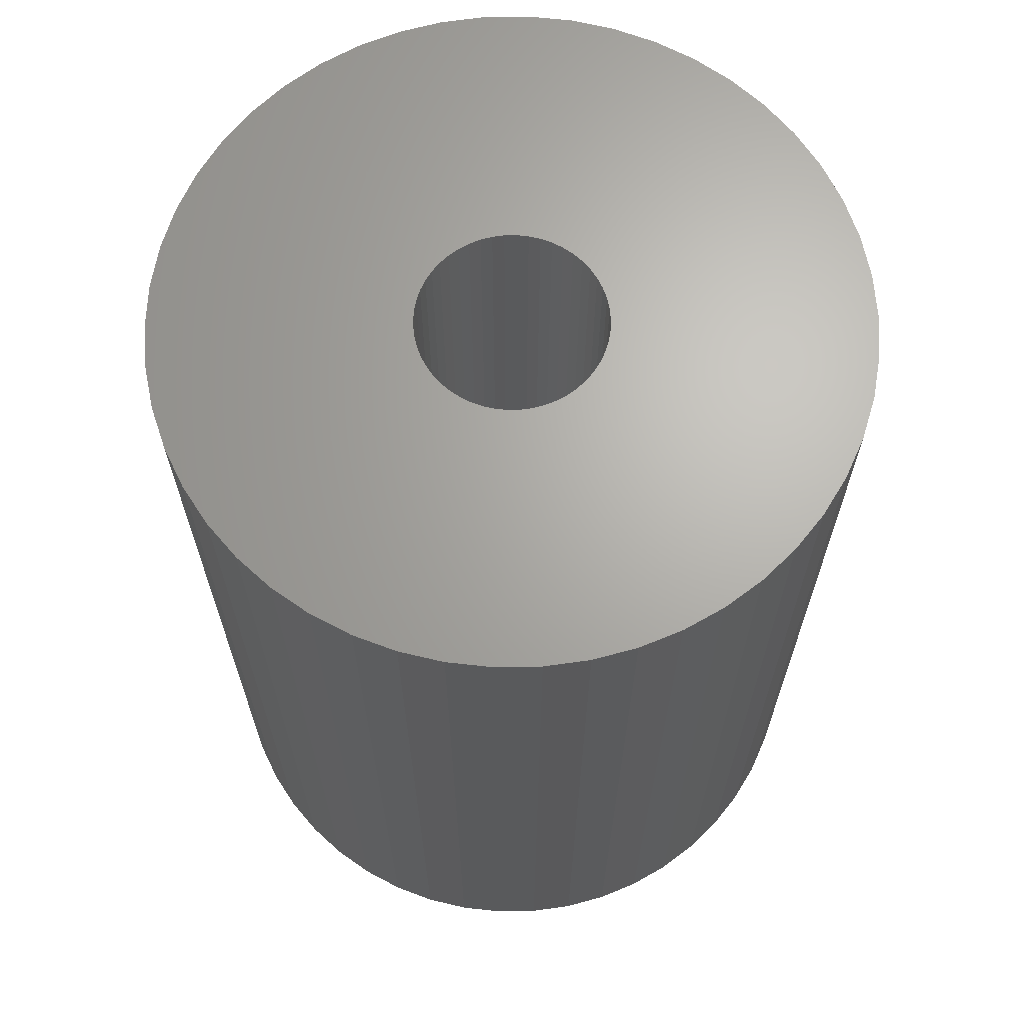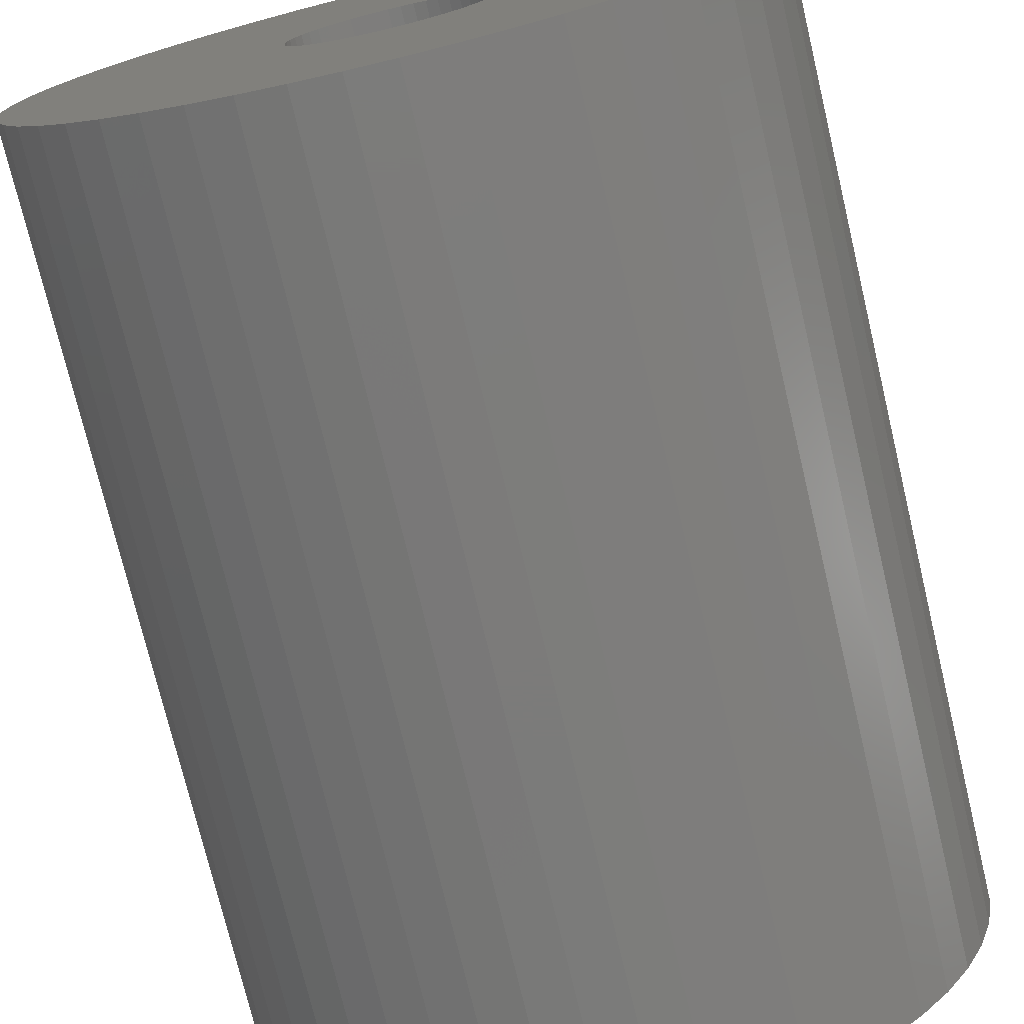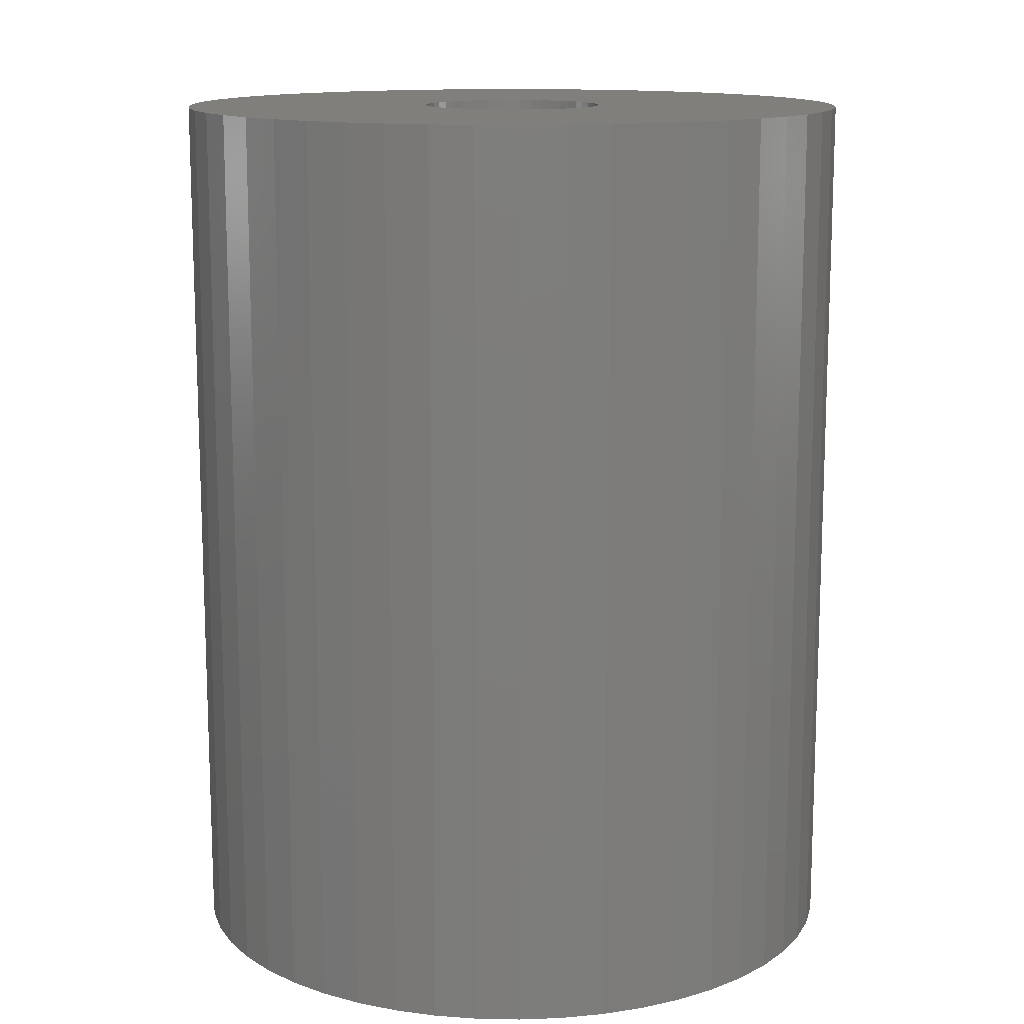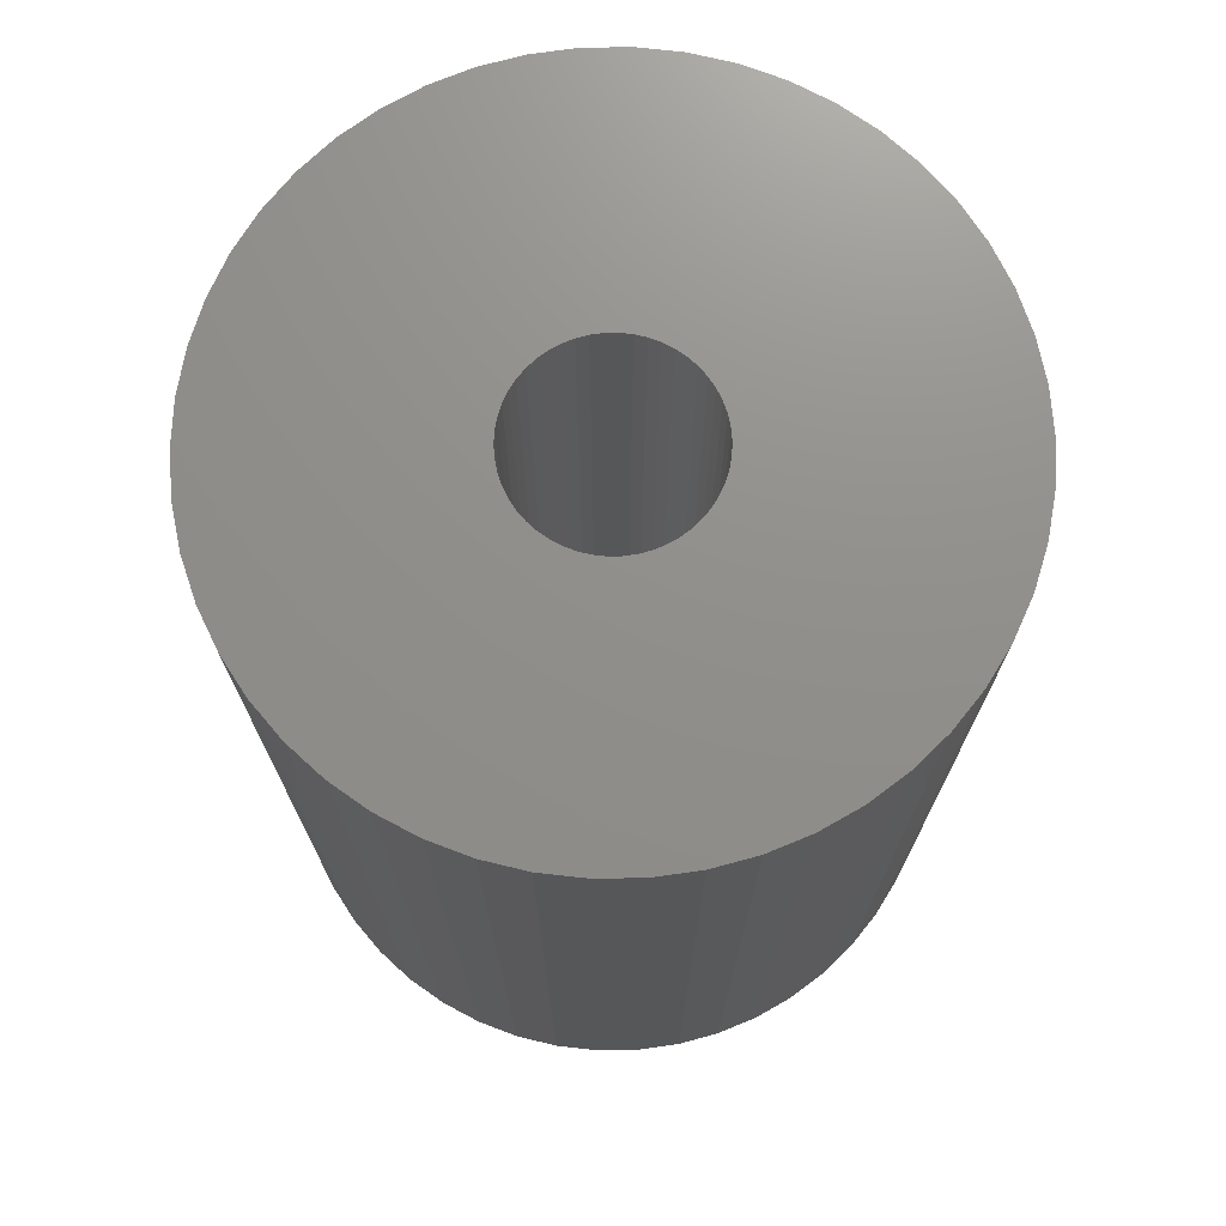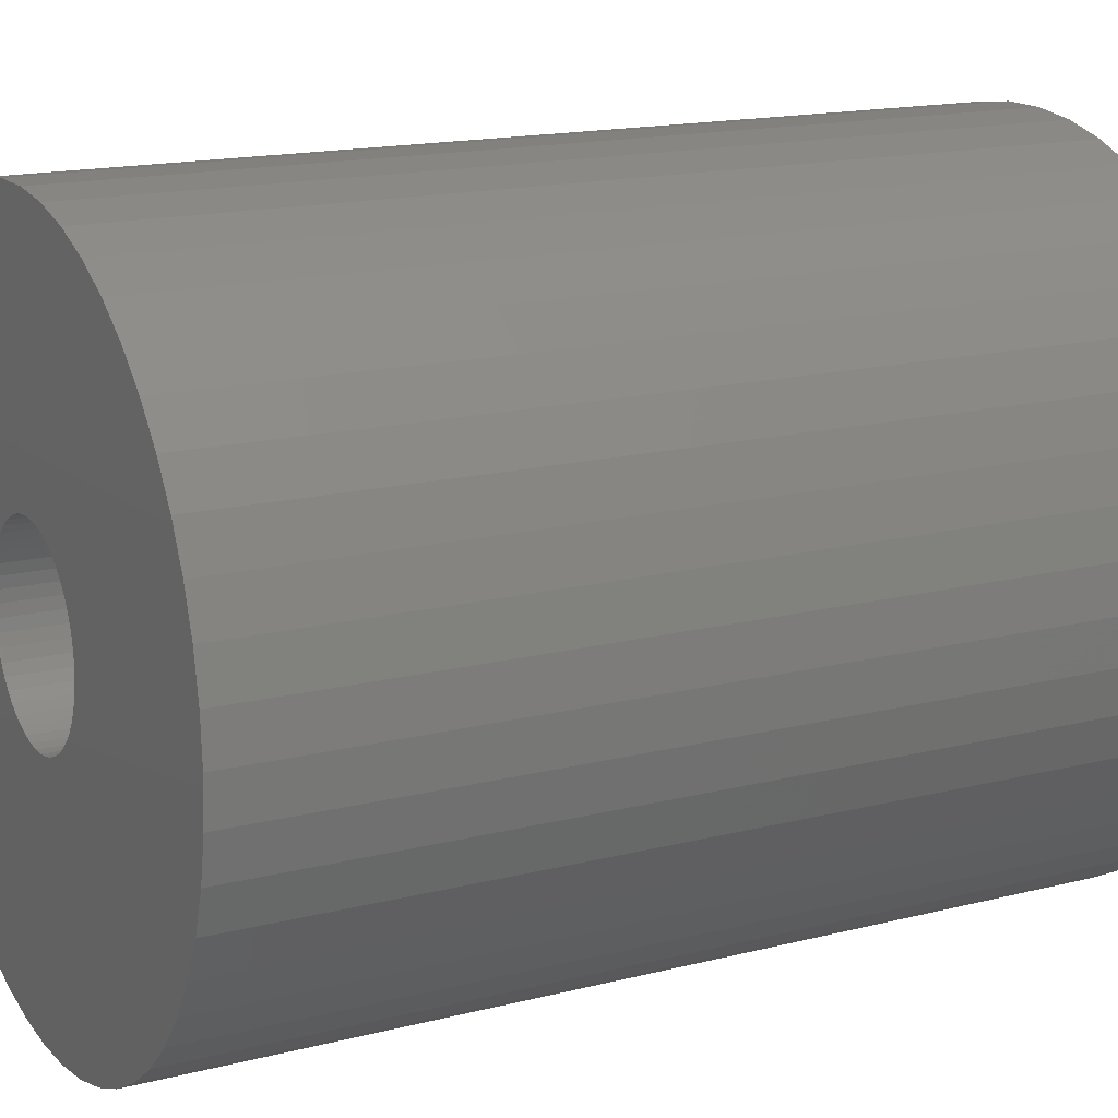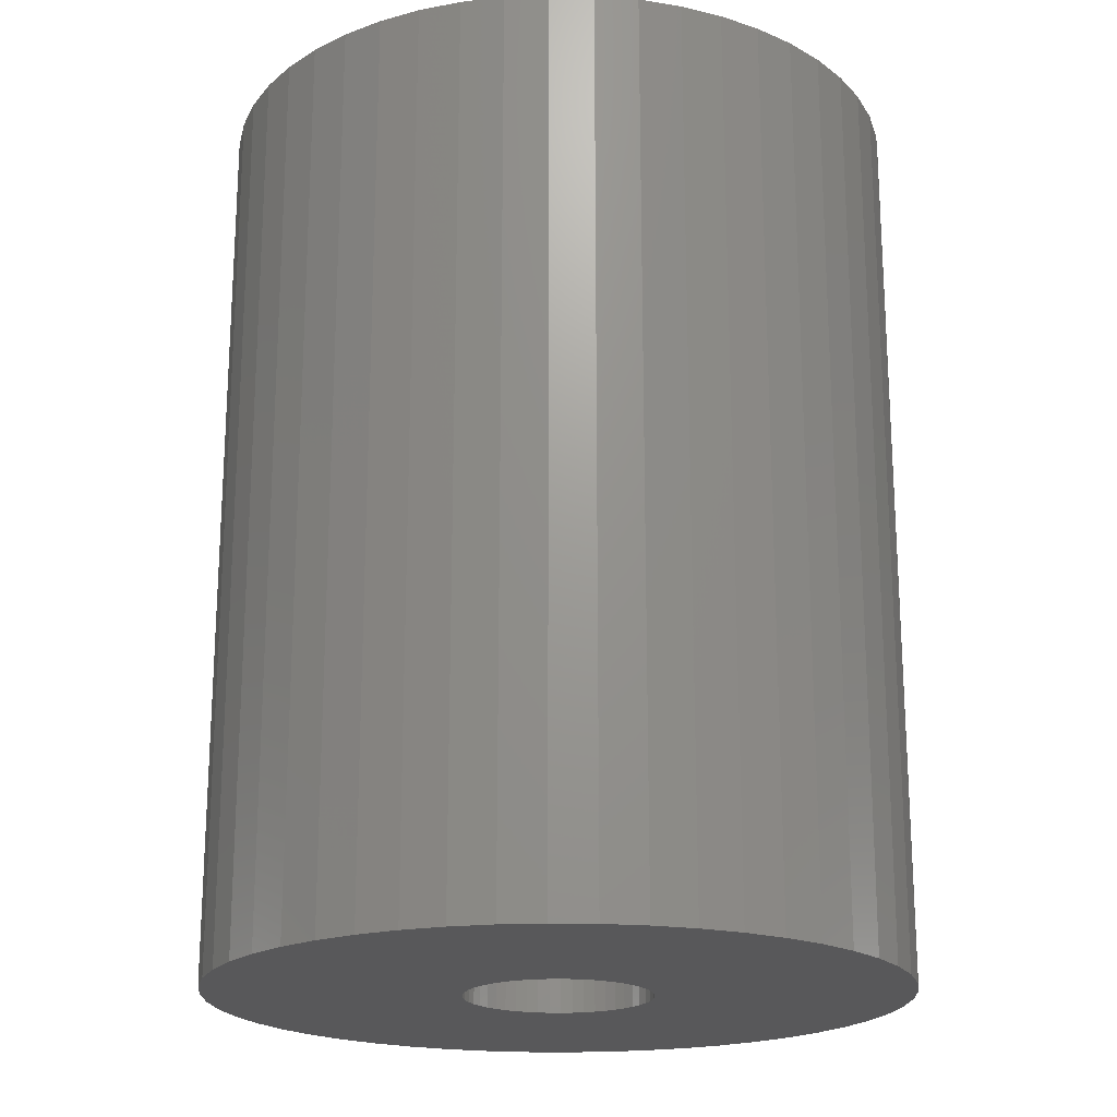
<metadata>
{"format":"stl","ext":"stl","renderer":"f3d","projection":"perspective","resolution":1024,"background":"white","views":[{"elev":66.5,"azim":179.1,"up":"+Z"},{"elev":-74.6,"azim":13.4,"up":"+Y"},{"elev":13.2,"azim":9.5,"up":"+Z"},{"elev":72.9,"azim":-80.0,"up":"+Z"},{"elev":15.9,"azim":62.0,"up":"+Y"},{"elev":-20.0,"azim":-23.7,"up":"+Z"}]}
</metadata>
<code>
# stl→obj: 200 verts, 400 faces
v 5.75 0 7.5
v 5.705 0.7207 -7.5
v 5.705 0.7207 7.5
v 5.75 0 -7.5
v -5.75 0 -7.5
v -5.705 0.7207 7.5
v -5.705 0.7207 -7.5
v -5.75 0 7.5
v 0.361 5.739 -7.5
v -0.361 5.739 7.5
v 0.361 5.739 7.5
v -0.361 5.739 -7.5
v -0.361 -5.739 -7.5
v 0.361 -5.739 7.5
v -0.361 -5.739 7.5
v 0.361 -5.739 -7.5
v 4.192 3.936 -7.5
v 3.665 4.43 7.5
v 4.192 3.936 7.5
v 3.665 4.43 -7.5
v -3.665 4.43 -7.5
v -4.192 3.936 7.5
v -3.665 4.43 7.5
v -4.192 3.936 -7.5
v -1.777 5.469 -7.5
v -2.448 5.203 7.5
v -1.777 5.469 7.5
v -2.448 5.203 -7.5
v 5.346 2.117 7.5
v 5.039 2.77 -7.5
v 5.039 2.77 7.5
v 5.346 2.117 -7.5
v 5.569 1.43 -7.5
v 5.569 1.43 7.5
v 2.448 5.203 -7.5
v 1.777 5.469 7.5
v 2.448 5.203 7.5
v 1.777 5.469 -7.5
v 1.077 5.648 7.5
v 1.077 5.648 -7.5
v 3.081 4.855 -7.5
v 3.081 4.855 7.5
v -5.346 2.117 -7.5
v -5.039 2.77 7.5
v -5.039 2.77 -7.5
v -5.346 2.117 7.5
v -5.569 1.43 -7.5
v -5.569 1.43 7.5
v -1.077 5.648 7.5
v -1.077 5.648 -7.5
v 1.077 -5.648 7.5
v 1.077 -5.648 -7.5
v 4.652 3.38 7.5
v 4.652 3.38 -7.5
v -4.652 3.38 7.5
v -4.652 3.38 -7.5
v 1.55 0 7.5
v 1.538 0.1943 7.5
v 5.705 -0.7207 7.5
v 1.501 0.3855 7.5
v 1.538 -0.1943 7.5
v 1.441 0.5706 7.5
v 5.569 -1.43 7.5
v 1.358 0.7467 7.5
v 1.501 -0.3855 7.5
v 1.254 0.9111 7.5
v 5.346 -2.117 7.5
v 1.13 1.061 7.5
v 1.441 -0.5706 7.5
v 0.988 1.194 7.5
v 5.039 -2.77 7.5
v 0.8305 1.309 7.5
v 1.358 -0.7467 7.5
v 0.66 1.402 7.5
v 4.652 -3.38 7.5
v 1.254 -0.9111 7.5
v 0.479 1.474 7.5
v 0.2904 1.523 7.5
v 0.09732 1.547 7.5
v -0.09732 1.547 7.5
v -0.2904 1.523 7.5
v -0.479 1.474 7.5
v -0.66 1.402 7.5
v -0.8305 1.309 7.5
v -3.081 4.855 7.5
v -0.988 1.194 7.5
v -1.13 1.061 7.5
v -1.254 0.9111 7.5
v 4.192 -3.936 7.5
v 1.13 -1.061 7.5
v 3.665 -4.43 7.5
v 0.988 -1.194 7.5
v 3.081 -4.855 7.5
v 0.8305 -1.309 7.5
v 2.448 -5.203 7.5
v 0.66 -1.402 7.5
v 1.777 -5.469 7.5
v 0.479 -1.474 7.5
v 0.2904 -1.523 7.5
v 0.09732 -1.547 7.5
v -0.09732 -1.547 7.5
v -0.2904 -1.523 7.5
v -1.077 -5.648 7.5
v -0.479 -1.474 7.5
v -1.777 -5.469 7.5
v -0.66 -1.402 7.5
v -2.448 -5.203 7.5
v -0.8305 -1.309 7.5
v -3.081 -4.855 7.5
v -0.988 -1.194 7.5
v -3.665 -4.43 7.5
v -1.13 -1.061 7.5
v -4.192 -3.936 7.5
v -1.254 -0.9111 7.5
v -4.652 -3.38 7.5
v -1.358 -0.7467 7.5
v -5.039 -2.77 7.5
v -1.441 -0.5706 7.5
v -5.346 -2.117 7.5
v -1.501 -0.3855 7.5
v -5.569 -1.43 7.5
v -1.538 -0.1943 7.5
v -5.705 -0.7207 7.5
v -1.55 0 7.5
v -1.358 0.7467 7.5
v -1.441 0.5706 7.5
v -1.501 0.3855 7.5
v -1.538 0.1943 7.5
v -3.081 4.855 -7.5
v 5.705 -0.7207 -7.5
v 5.569 -1.43 -7.5
v -4.192 -3.936 -7.5
v -3.665 -4.43 -7.5
v -5.039 -2.77 -7.5
v -5.346 -2.117 -7.5
v -4.652 -3.38 -7.5
v 1.55 0 -7.5
v 1.538 -0.1943 -7.5
v 1.501 -0.3855 -7.5
v 5.346 -2.117 -7.5
v 1.538 0.1943 -7.5
v 1.441 -0.5706 -7.5
v 5.039 -2.77 -7.5
v 1.358 -0.7467 -7.5
v 4.652 -3.38 -7.5
v 1.501 0.3855 -7.5
v 1.254 -0.9111 -7.5
v 4.192 -3.936 -7.5
v 1.13 -1.061 -7.5
v 3.665 -4.43 -7.5
v 1.441 0.5706 -7.5
v 0.988 -1.194 -7.5
v 3.081 -4.855 -7.5
v 0.8305 -1.309 -7.5
v 2.448 -5.203 -7.5
v 1.358 0.7467 -7.5
v 0.66 -1.402 -7.5
v 1.777 -5.469 -7.5
v 1.254 0.9111 -7.5
v 0.479 -1.474 -7.5
v 0.2904 -1.523 -7.5
v 0.09732 -1.547 -7.5
v -0.09732 -1.547 -7.5
v -0.2904 -1.523 -7.5
v -1.077 -5.648 -7.5
v -0.479 -1.474 -7.5
v -1.777 -5.469 -7.5
v -0.66 -1.402 -7.5
v -2.448 -5.203 -7.5
v -0.8305 -1.309 -7.5
v -3.081 -4.855 -7.5
v -0.988 -1.194 -7.5
v -1.13 -1.061 -7.5
v -1.254 -0.9111 -7.5
v 1.13 1.061 -7.5
v 0.988 1.194 -7.5
v 0.8305 1.309 -7.5
v 0.66 1.402 -7.5
v 0.479 1.474 -7.5
v 0.2904 1.523 -7.5
v 0.09732 1.547 -7.5
v -0.09732 1.547 -7.5
v -0.2904 1.523 -7.5
v -0.479 1.474 -7.5
v -0.66 1.402 -7.5
v -0.8305 1.309 -7.5
v -0.988 1.194 -7.5
v -1.13 1.061 -7.5
v -1.254 0.9111 -7.5
v -1.358 0.7467 -7.5
v -1.441 0.5706 -7.5
v -1.501 0.3855 -7.5
v -1.538 0.1943 -7.5
v -1.55 0 -7.5
v -1.358 -0.7467 -7.5
v -1.441 -0.5706 -7.5
v -1.501 -0.3855 -7.5
v -5.569 -1.43 -7.5
v -1.538 -0.1943 -7.5
v -5.705 -0.7207 -7.5
f 1 2 3
f 2 1 4
f 5 6 7
f 6 5 8
f 9 10 11
f 10 9 12
f 13 14 15
f 14 13 16
f 17 18 19
f 18 17 20
f 21 22 23
f 22 21 24
f 25 26 27
f 26 25 28
f 29 30 31
f 30 29 32
f 3 33 34
f 33 3 2
f 35 36 37
f 36 35 38
f 38 39 36
f 39 38 40
f 41 37 42
f 37 41 35
f 43 44 45
f 44 43 46
f 47 46 43
f 46 47 48
f 12 49 10
f 49 12 50
f 16 51 14
f 51 16 52
f 34 32 29
f 32 34 33
f 53 17 19
f 17 53 54
f 31 54 53
f 54 31 30
f 40 11 39
f 11 40 9
f 20 42 18
f 42 20 41
f 45 55 56
f 55 45 44
f 56 22 24
f 22 56 55
f 7 48 47
f 48 7 6
f 57 1 3
f 58 3 34
f 1 57 59
f 60 34 29
f 61 59 57
f 62 29 31
f 59 61 63
f 64 31 53
f 65 63 61
f 66 53 19
f 63 65 67
f 68 19 18
f 69 67 65
f 70 18 42
f 67 69 71
f 72 42 37
f 73 71 69
f 74 37 36
f 71 73 75
f 76 75 73
f 3 58 57
f 34 60 58
f 29 62 60
f 31 64 62
f 53 66 64
f 19 68 66
f 77 36 39
f 18 70 68
f 42 72 70
f 37 74 72
f 36 77 74
f 78 39 11
f 39 78 77
f 11 79 78
f 11 80 79
f 10 80 11
f 80 10 81
f 49 81 10
f 81 49 82
f 27 82 49
f 82 27 83
f 26 83 27
f 83 26 84
f 85 84 26
f 84 85 86
f 23 86 85
f 86 23 87
f 22 87 23
f 55 88 22
f 87 22 88
f 75 76 89
f 90 89 76
f 89 90 91
f 92 91 90
f 91 92 93
f 94 93 92
f 93 94 95
f 96 95 94
f 95 96 97
f 98 97 96
f 97 98 51
f 99 51 98
f 51 99 14
f 100 14 99
f 101 14 100
f 15 101 102
f 101 15 14
f 103 102 104
f 105 104 106
f 107 106 108
f 109 108 110
f 102 103 15
f 111 110 112
f 113 112 114
f 115 114 116
f 117 116 118
f 119 118 120
f 121 120 122
f 104 105 103
f 123 122 124
f 88 55 125
f 44 125 55
f 106 107 105
f 125 44 126
f 108 109 107
f 46 126 44
f 110 111 109
f 126 46 127
f 112 113 111
f 48 127 46
f 114 115 113
f 127 48 128
f 116 117 115
f 6 128 48
f 118 119 117
f 128 6 124
f 120 121 119
f 8 124 6
f 122 123 121
f 124 8 123
f 28 85 26
f 85 28 129
f 129 23 85
f 23 129 21
f 50 27 49
f 27 50 25
f 59 4 1
f 4 59 130
f 63 130 59
f 130 63 131
f 132 111 113
f 111 132 133
f 134 119 135
f 119 134 117
f 136 117 134
f 117 136 115
f 137 4 130
f 138 130 131
f 4 137 2
f 139 131 140
f 141 2 137
f 142 140 143
f 2 141 33
f 144 143 145
f 146 33 141
f 147 145 148
f 33 146 32
f 149 148 150
f 151 32 146
f 152 150 153
f 32 151 30
f 154 153 155
f 156 30 151
f 157 155 158
f 30 156 54
f 159 54 156
f 130 138 137
f 131 139 138
f 140 142 139
f 143 144 142
f 145 147 144
f 148 149 147
f 160 158 52
f 150 152 149
f 153 154 152
f 155 157 154
f 158 160 157
f 161 52 16
f 52 161 160
f 16 162 161
f 16 163 162
f 13 163 16
f 163 13 164
f 165 164 13
f 164 165 166
f 167 166 165
f 166 167 168
f 169 168 167
f 168 169 170
f 171 170 169
f 170 171 172
f 133 172 171
f 172 133 173
f 132 173 133
f 136 174 132
f 173 132 174
f 54 159 17
f 175 17 159
f 17 175 20
f 176 20 175
f 20 176 41
f 177 41 176
f 41 177 35
f 178 35 177
f 35 178 38
f 179 38 178
f 38 179 40
f 180 40 179
f 40 180 9
f 181 9 180
f 182 9 181
f 12 182 183
f 182 12 9
f 50 183 184
f 25 184 185
f 28 185 186
f 129 186 187
f 183 50 12
f 21 187 188
f 24 188 189
f 56 189 190
f 45 190 191
f 43 191 192
f 47 192 193
f 184 25 50
f 7 193 194
f 174 136 195
f 134 195 136
f 185 28 25
f 195 134 196
f 186 129 28
f 135 196 134
f 187 21 129
f 196 135 197
f 188 24 21
f 198 197 135
f 189 56 24
f 197 198 199
f 190 45 56
f 200 199 198
f 191 43 45
f 199 200 194
f 192 47 43
f 5 194 200
f 193 7 47
f 194 5 7
f 155 93 95
f 93 155 153
f 71 140 67
f 140 71 143
f 132 115 136
f 115 132 113
f 135 121 198
f 121 135 119
f 150 89 91
f 89 150 148
f 158 95 97
f 95 158 155
f 52 97 51
f 97 52 158
f 75 143 71
f 143 75 145
f 89 145 75
f 145 89 148
f 67 131 63
f 131 67 140
f 165 15 103
f 15 165 13
f 169 105 107
f 105 169 167
f 133 109 111
f 109 133 171
f 198 123 200
f 123 198 121
f 200 8 5
f 8 200 123
f 153 91 93
f 91 153 150
f 167 103 105
f 103 167 165
f 171 107 109
f 107 171 169
f 151 64 156
f 64 151 62
f 156 66 159
f 66 156 64
f 180 77 78
f 77 180 179
f 179 74 77
f 74 179 178
f 185 82 83
f 82 185 184
f 126 190 125
f 190 126 191
f 139 61 138
f 61 139 65
f 181 78 79
f 78 181 180
f 177 70 72
f 70 177 176
f 128 192 127
f 192 128 193
f 88 188 87
f 188 88 189
f 186 83 84
f 83 186 185
f 184 81 82
f 81 184 183
f 137 58 141
f 58 137 57
f 142 65 139
f 65 142 69
f 172 112 110
f 112 172 173
f 116 196 118
f 196 116 195
f 161 100 99
f 100 161 162
f 152 94 92
f 94 152 154
f 141 60 146
f 60 141 58
f 146 62 151
f 62 146 60
f 176 68 70
f 68 176 175
f 159 68 175
f 68 159 66
f 182 79 80
f 79 182 181
f 178 72 74
f 72 178 177
f 124 193 128
f 193 124 194
f 127 191 126
f 191 127 192
f 125 189 88
f 189 125 190
f 183 80 81
f 80 183 182
f 187 84 86
f 84 187 186
f 188 86 87
f 86 188 187
f 138 57 137
f 57 138 61
f 147 73 144
f 73 147 76
f 112 174 114
f 174 112 173
f 160 99 98
f 99 160 161
f 144 69 142
f 69 144 73
f 166 106 104
f 106 166 168
f 164 104 102
f 104 164 166
f 163 102 101
f 102 163 164
f 122 194 124
f 194 122 199
f 118 197 120
f 197 118 196
f 154 96 94
f 96 154 157
f 149 76 147
f 76 149 90
f 162 101 100
f 101 162 163
f 168 108 106
f 108 168 170
f 120 199 122
f 199 120 197
f 114 195 116
f 195 114 174
f 157 98 96
f 98 157 160
f 149 92 90
f 92 149 152
f 170 110 108
f 110 170 172

</code>
